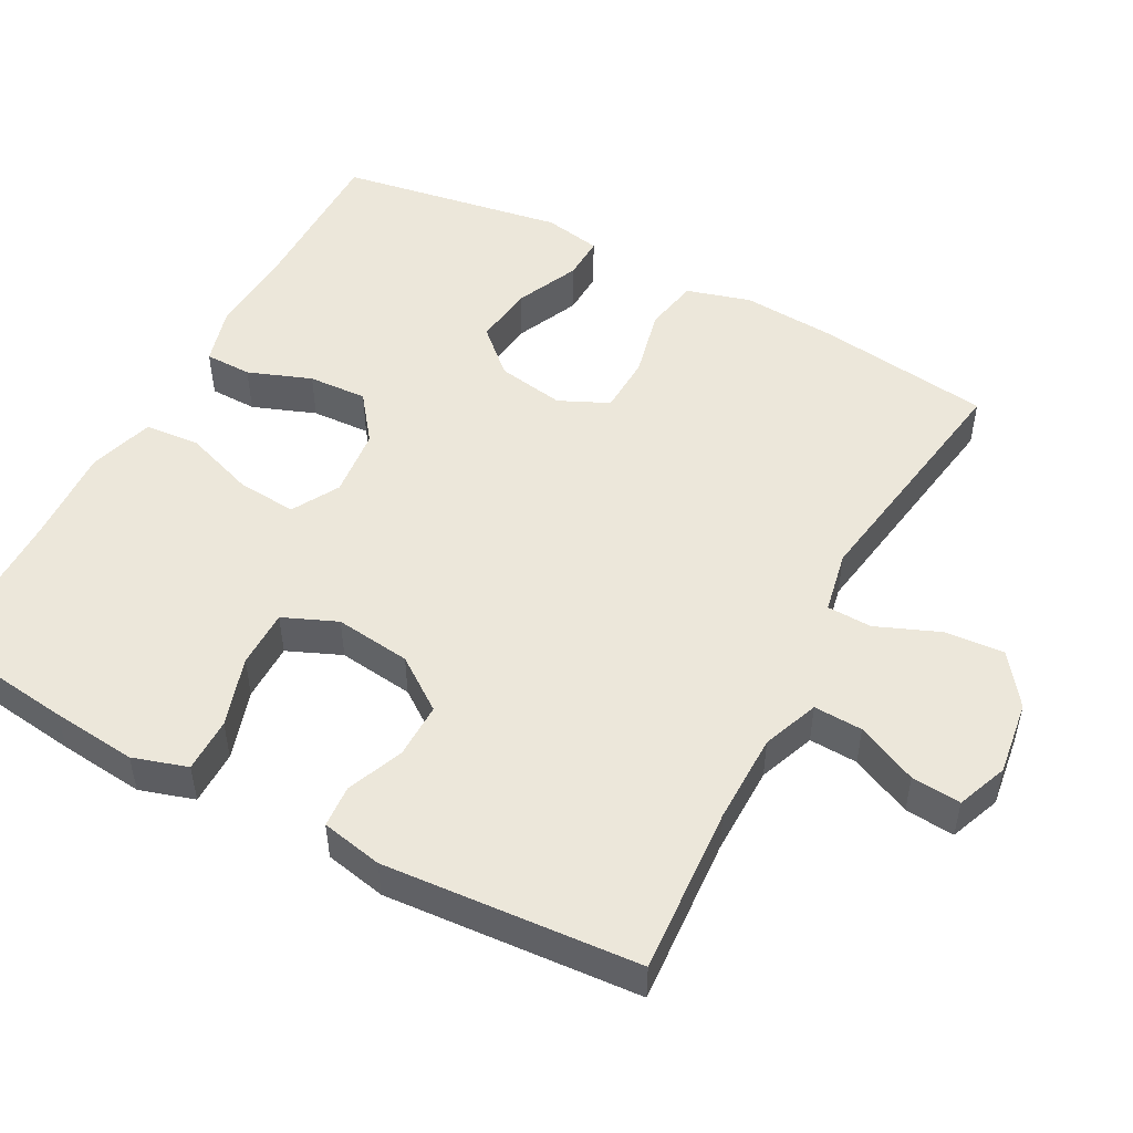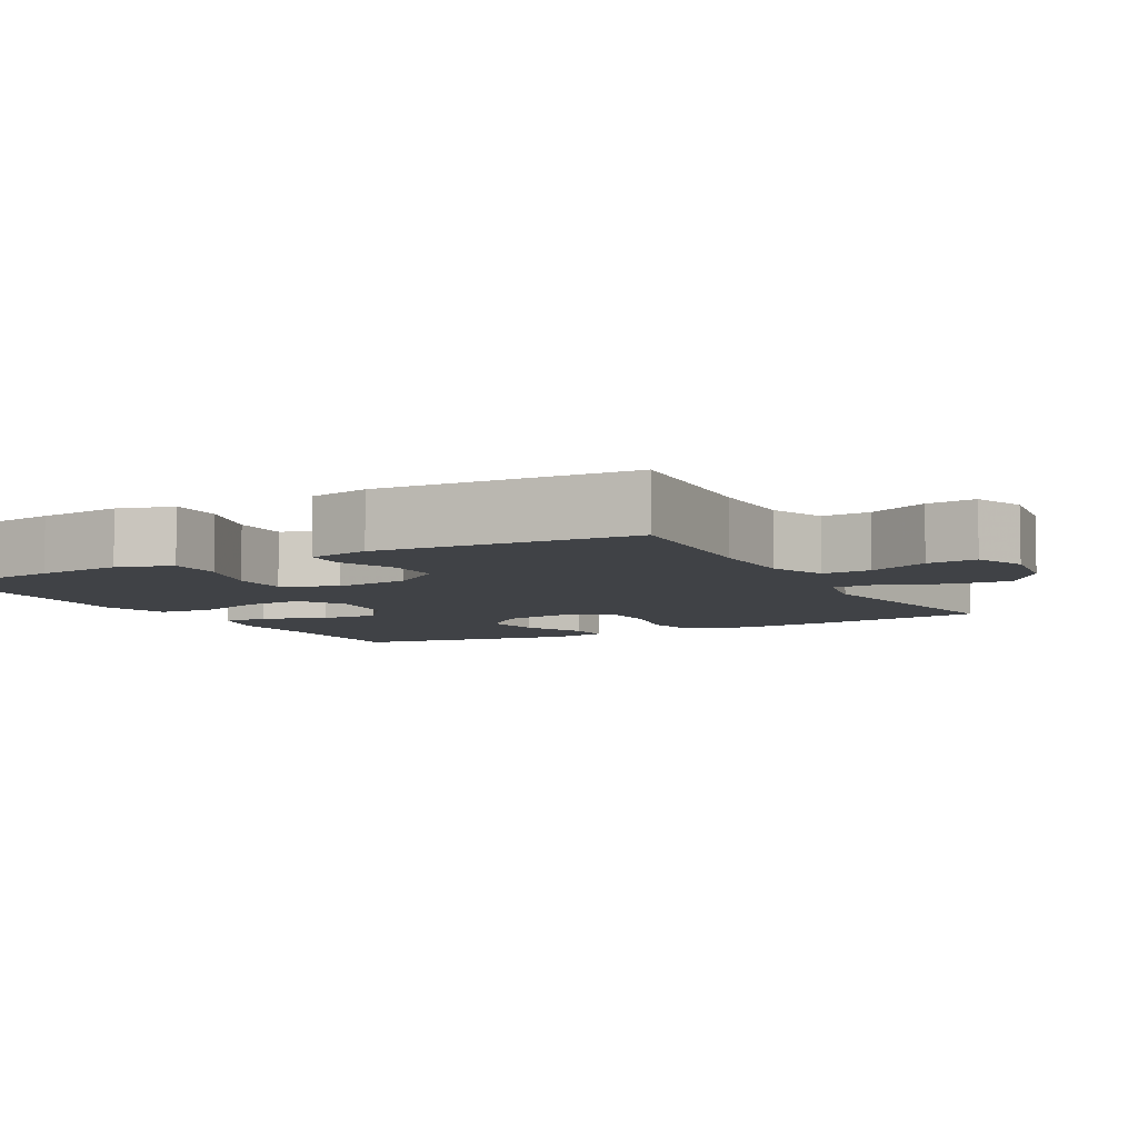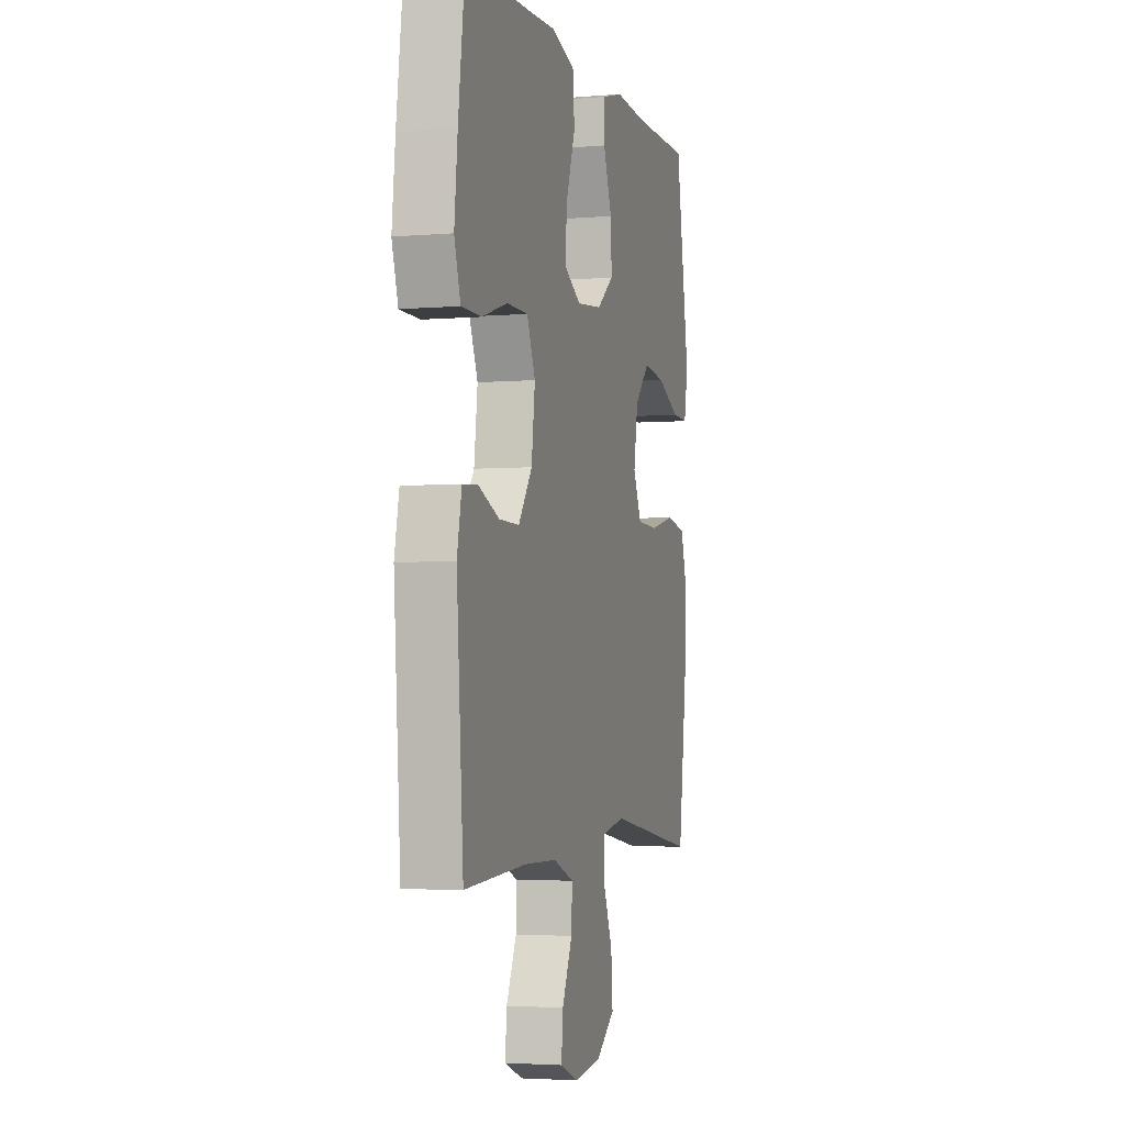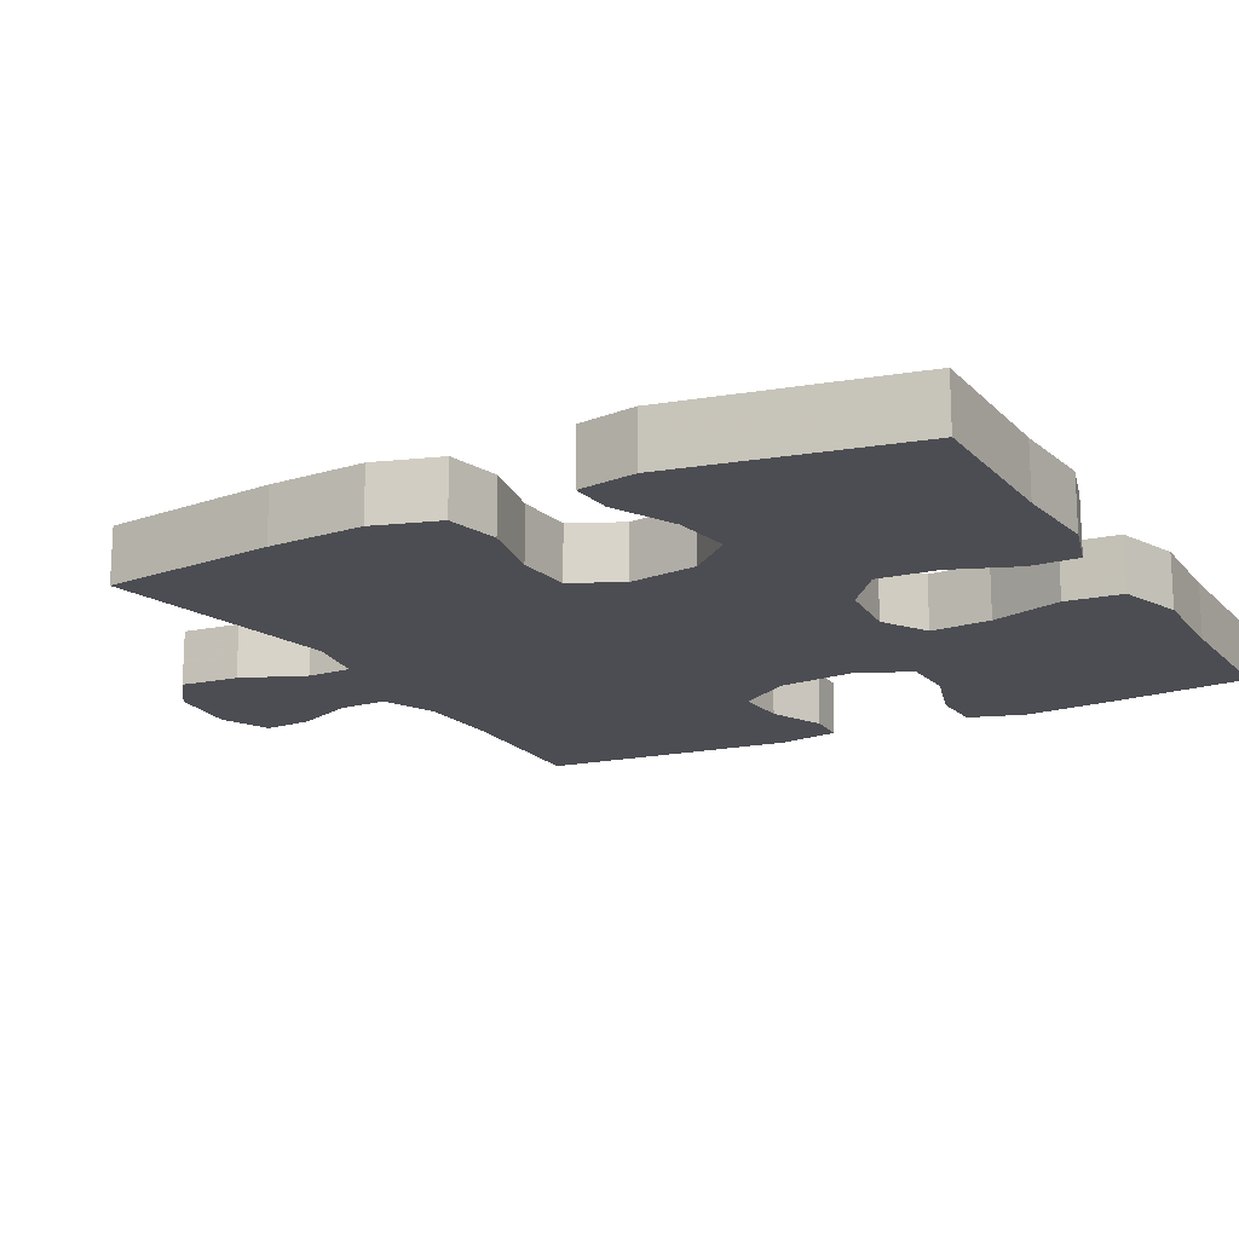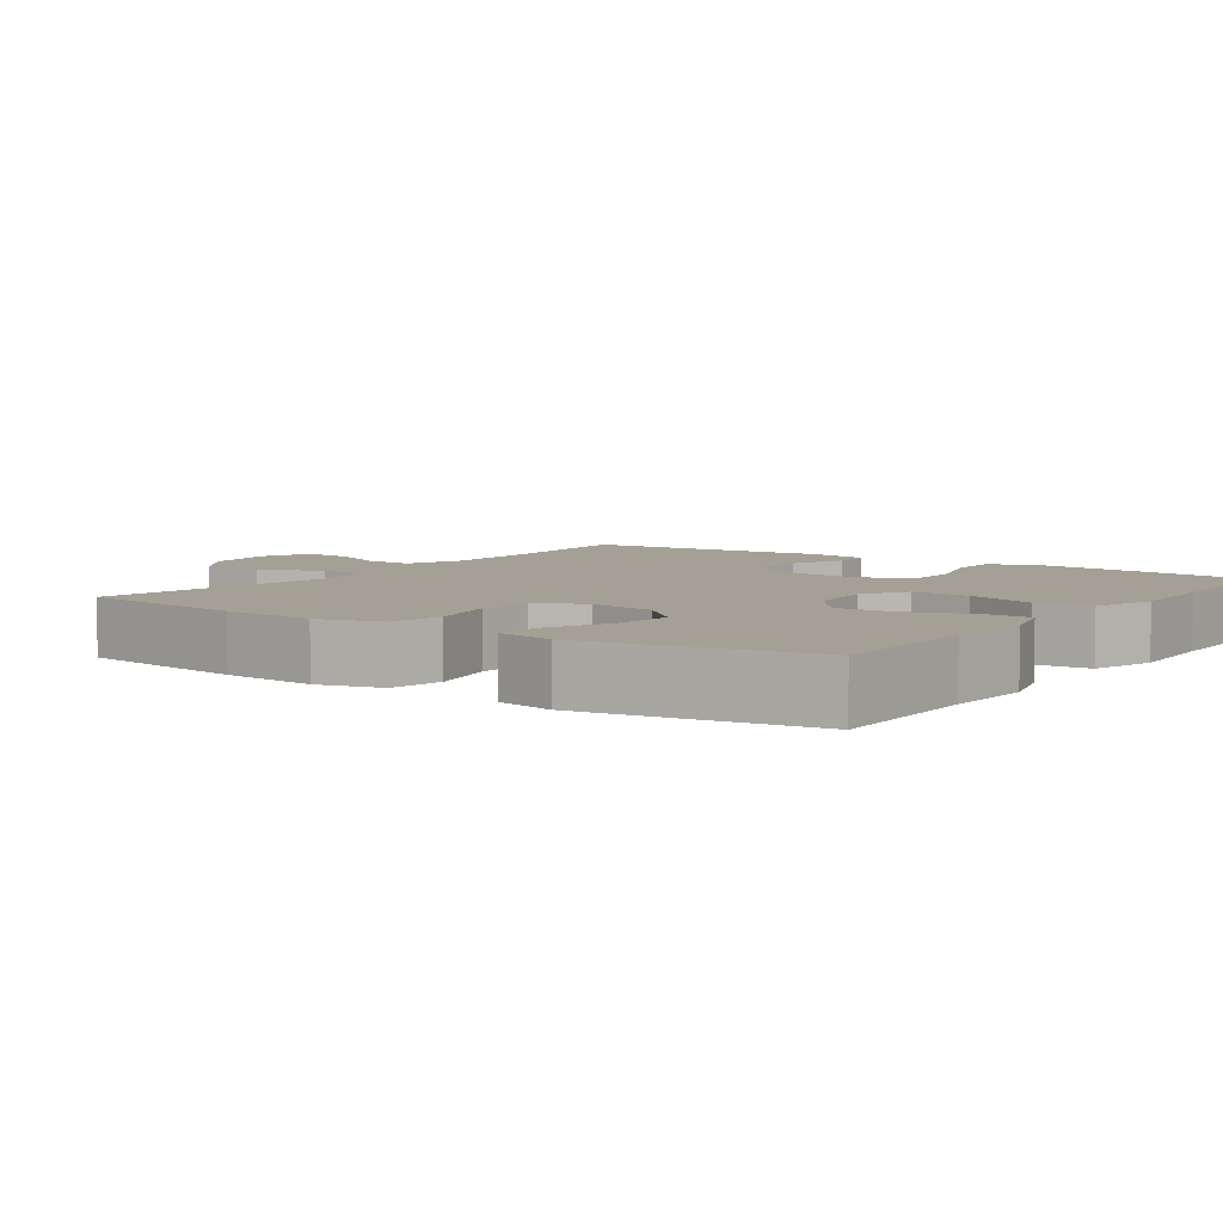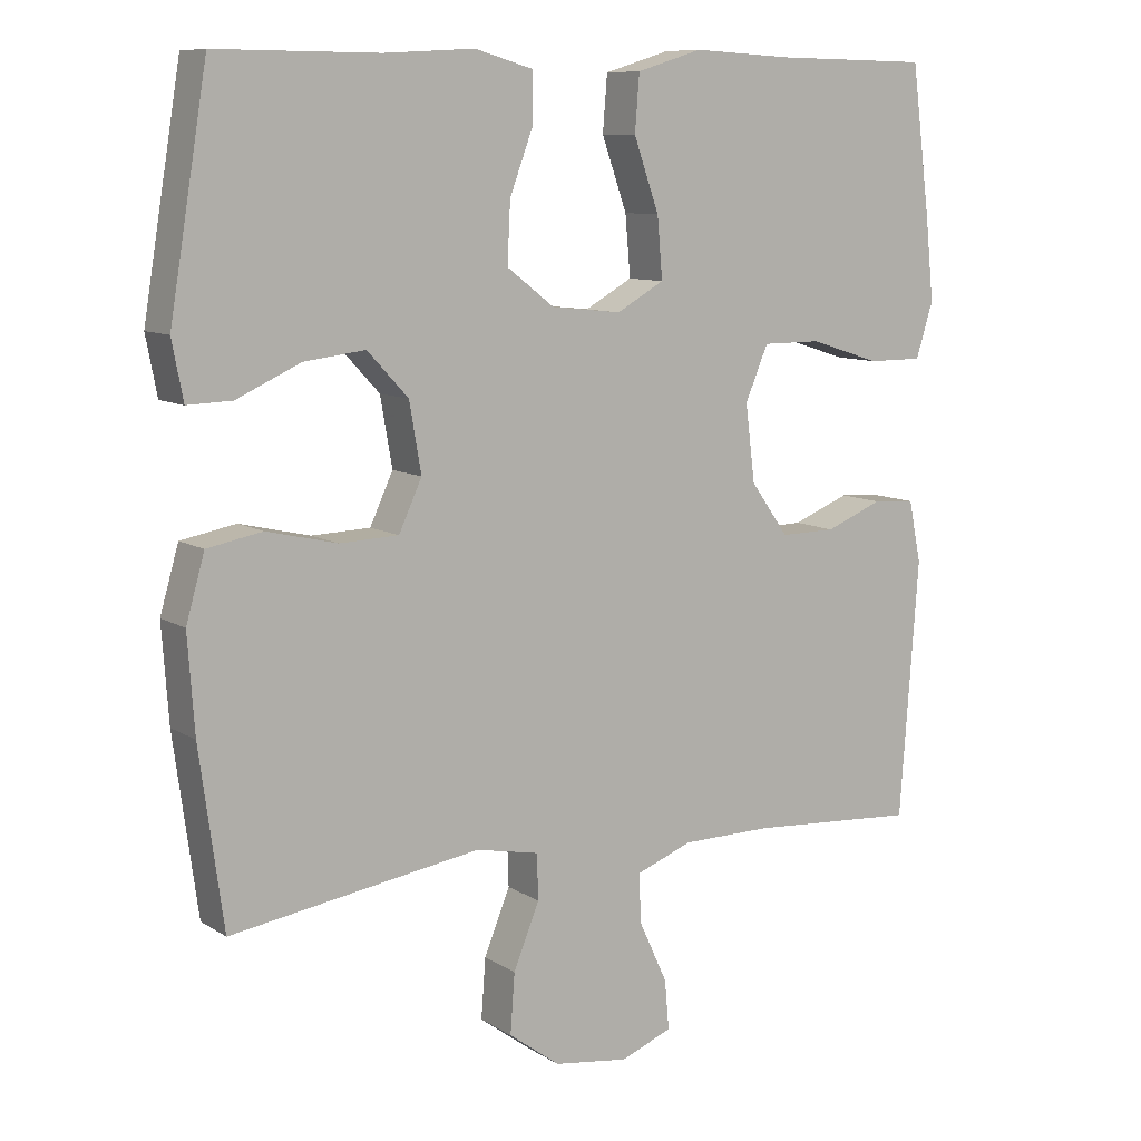
<metadata>
{"format":"obj","ext":"obj","renderer":"f3d","projection":"perspective","resolution":1024,"background":"white","views":[{"elev":50.3,"azim":118.1,"up":"+Y"},{"elev":-6.5,"azim":118.7,"up":"+Y"},{"elev":-3.6,"azim":105.8,"up":"+Z"},{"elev":-16.3,"azim":-61.5,"up":"+Y"},{"elev":5.7,"azim":-54.5,"up":"+Y"},{"elev":9.5,"azim":-32.9,"up":"+Z"}]}
</metadata>
<code>
v -0.5 0.07 0.5
v -0.282 0.07 0.499
v -0.161 0.07 0.506
v -0.083 0.07 0.484
v -0.082 0.07 0.42
v -0.114 0.07 0.334
v -0.118 0.07 0.254
v -0.054 0.07 0.205
v 0.04 0.07 0.195
v 0.104 0.07 0.231
v 0.097 0.07 0.312
v 0.063 0.07 0.408
v 0.069 0.07 0.483
v 0.157 0.07 0.51
v 0.291 0.07 0.503
v 0.5 0.07 0.5
v 0.525 0.07 0.307
v 0.537 0.07 0.191
v 0.514 0.07 0.117
v 0.44 0.07 0.117
v 0.345 0.07 0.147
v 0.266 0.07 0.147
v 0.235 0.07 0.074
v 0.248 0.07 -0.029
v 0.299 0.07 -0.1
v 0.374 0.07 -0.099
v 0.451 0.07 -0.068
v 0.508 0.07 -0.072
v 0.525 0.07 -0.155
v 0.5 0.07 -0.5
v 0.272 0.07 -0.485
v 0.15 0.07 -0.486
v 0.074 0.07 -0.515
v 0.077 0.07 -0.581
v 0.115 0.07 -0.663
v 0.121 0.07 -0.73
v 0.052 0.07 -0.757
v -0.049 0.07 -0.743
v -0.118 0.07 -0.692
v -0.112 0.07 -0.612
v -0.077 0.07 -0.526
v -0.079 0.07 -0.465
v -0.164 0.07 -0.448
v -0.5 0.07 -0.5
v -0.532 0.07 -0.264
v -0.541 0.07 -0.135
v -0.516 0.07 -0.048
v -0.442 0.07 -0.034
v -0.347 0.07 -0.056
v -0.268 0.07 -0.053
v -0.237 0.07 0.014
v -0.253 0.07 0.106
v -0.308 0.07 0.165
v -0.39 0.07 0.155
v -0.476 0.07 0.116
v -0.536 0.07 0.114
v -0.551 0.07 0.192
v -0.5 0 0.5
v -0.282 0 0.499
v -0.161 0 0.506
v -0.083 0 0.484
v -0.082 0 0.42
v -0.114 0 0.334
v -0.118 0 0.254
v -0.054 0 0.205
v 0.04 0 0.195
v 0.104 0 0.231
v 0.097 0 0.312
v 0.063 0 0.408
v 0.069 0 0.483
v 0.157 0 0.51
v 0.291 0 0.503
v 0.5 0 0.5
v 0.525 0 0.307
v 0.537 0 0.191
v 0.514 0 0.117
v 0.44 0 0.117
v 0.345 0 0.147
v 0.266 0 0.147
v 0.235 0 0.074
v 0.248 0 -0.029
v 0.299 0 -0.1
v 0.374 0 -0.099
v 0.451 0 -0.068
v 0.508 0 -0.072
v 0.525 0 -0.155
v 0.5 0 -0.5
v 0.272 0 -0.485
v 0.15 0 -0.486
v 0.074 0 -0.515
v 0.077 0 -0.581
v 0.115 0 -0.663
v 0.121 0 -0.73
v 0.052 0 -0.757
v -0.049 0 -0.743
v -0.118 0 -0.692
v -0.112 0 -0.612
v -0.077 0 -0.526
v -0.079 0 -0.465
v -0.164 0 -0.448
v -0.5 0 -0.5
v -0.532 0 -0.264
v -0.541 0 -0.135
v -0.516 0 -0.048
v -0.442 0 -0.034
v -0.347 0 -0.056
v -0.268 0 -0.053
v -0.237 0 0.014
v -0.253 0 0.106
v -0.308 0 0.165
v -0.39 0 0.155
v -0.476 0 0.116
v -0.536 0 0.114
v -0.551 0 0.192
f 57 1 2
f 56 57 2
f 55 56 2
f 54 55 2
f 4 5 6
f 3 4 6
f 2 3 6
f 54 2 6
f 53 54 6
f 52 53 6 7
f 51 52 7 8
f 50 51 8 9
f 47 48 49
f 46 47 49
f 45 46 49
f 44 45 49
f 43 44 49
f 42 43 49 50
f 39 40 41
f 38 39 41
f 37 38 41
f 36 37 41
f 35 36 41
f 34 35 41
f 33 34 41 42
f 50 9 10
f 42 50 10
f 33 42 10
f 32 33 10
f 29 30 31
f 28 29 31
f 27 28 31
f 26 27 31
f 25 26 31 32
f 19 20 21
f 18 19 21
f 17 18 21
f 16 17 21
f 15 16 21
f 15 21 22
f 14 15 22
f 13 14 22
f 12 13 22
f 11 12 22
f 10 11 22 23
f 24 25 32
f 10 23 24 32
f 59 58 114
f 59 114 113
f 59 113 112
f 59 112 111
f 63 62 61
f 63 61 60
f 63 60 59
f 63 59 111
f 63 111 110
f 64 63 110 109
f 65 64 109 108
f 66 65 108 107
f 106 105 104
f 106 104 103
f 106 103 102
f 106 102 101
f 106 101 100
f 107 106 100 99
f 98 97 96
f 98 96 95
f 98 95 94
f 98 94 93
f 98 93 92
f 98 92 91
f 99 98 91 90
f 67 66 107
f 67 107 99
f 67 99 90
f 67 90 89
f 88 87 86
f 88 86 85
f 88 85 84
f 88 84 83
f 89 88 83 82
f 78 77 76
f 78 76 75
f 78 75 74
f 78 74 73
f 78 73 72
f 79 78 72
f 79 72 71
f 79 71 70
f 79 70 69
f 79 69 68
f 80 79 68 67
f 89 82 81
f 89 81 80 67
f 1 58 59 2
f 2 59 60 3
f 3 60 61 4
f 4 61 62 5
f 5 62 63 6
f 6 63 64 7
f 7 64 65 8
f 8 65 66 9
f 9 66 67 10
f 10 67 68 11
f 11 68 69 12
f 12 69 70 13
f 13 70 71 14
f 14 71 72 15
f 15 72 73 16
f 16 73 74 17
f 17 74 75 18
f 18 75 76 19
f 19 76 77 20
f 20 77 78 21
f 21 78 79 22
f 22 79 80 23
f 23 80 81 24
f 24 81 82 25
f 25 82 83 26
f 26 83 84 27
f 27 84 85 28
f 28 85 86 29
f 29 86 87 30
f 30 87 88 31
f 31 88 89 32
f 32 89 90 33
f 33 90 91 34
f 34 91 92 35
f 35 92 93 36
f 36 93 94 37
f 37 94 95 38
f 38 95 96 39
f 39 96 97 40
f 40 97 98 41
f 41 98 99 42
f 42 99 100 43
f 43 100 101 44
f 44 101 102 45
f 45 102 103 46
f 46 103 104 47
f 47 104 105 48
f 48 105 106 49
f 49 106 107 50
f 50 107 108 51
f 51 108 109 52
f 52 109 110 53
f 53 110 111 54
f 54 111 112 55
f 55 112 113 56
f 56 113 114 57
f 57 114 58 1

</code>
